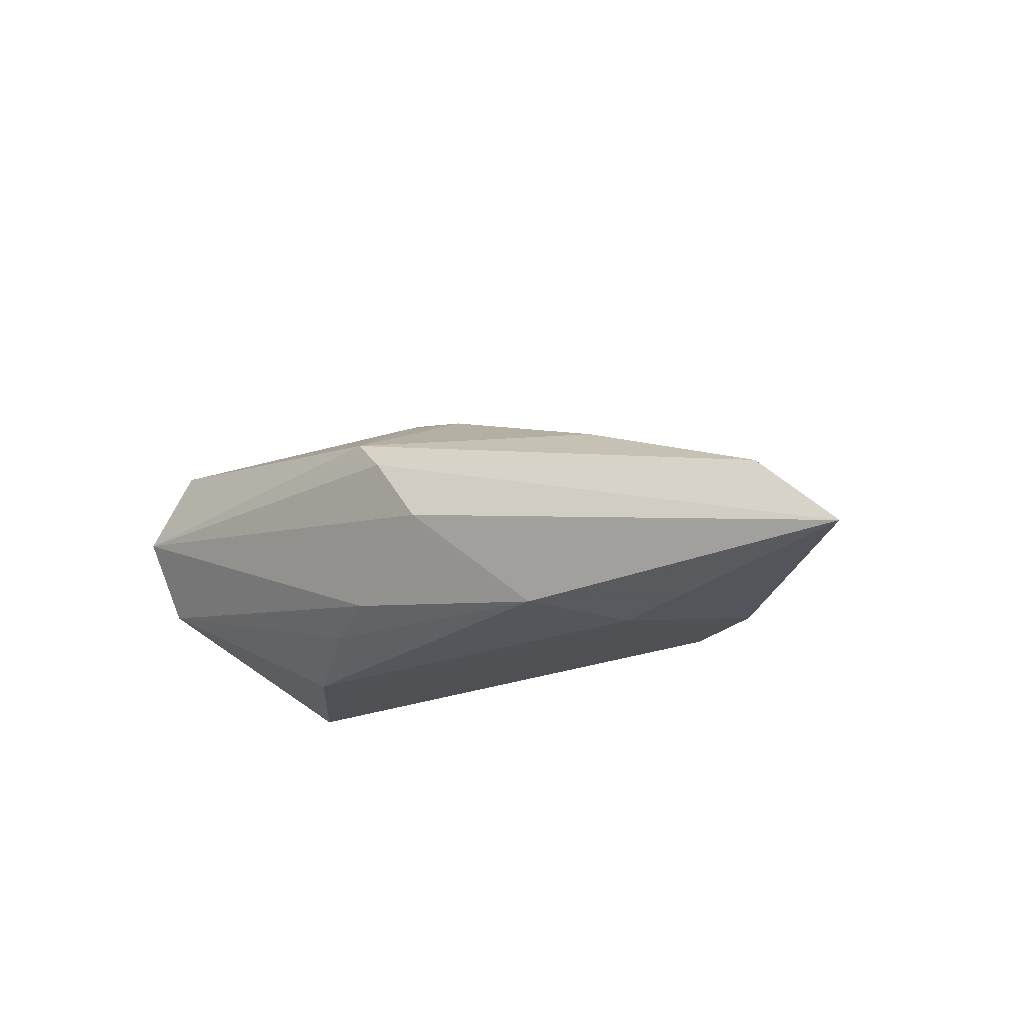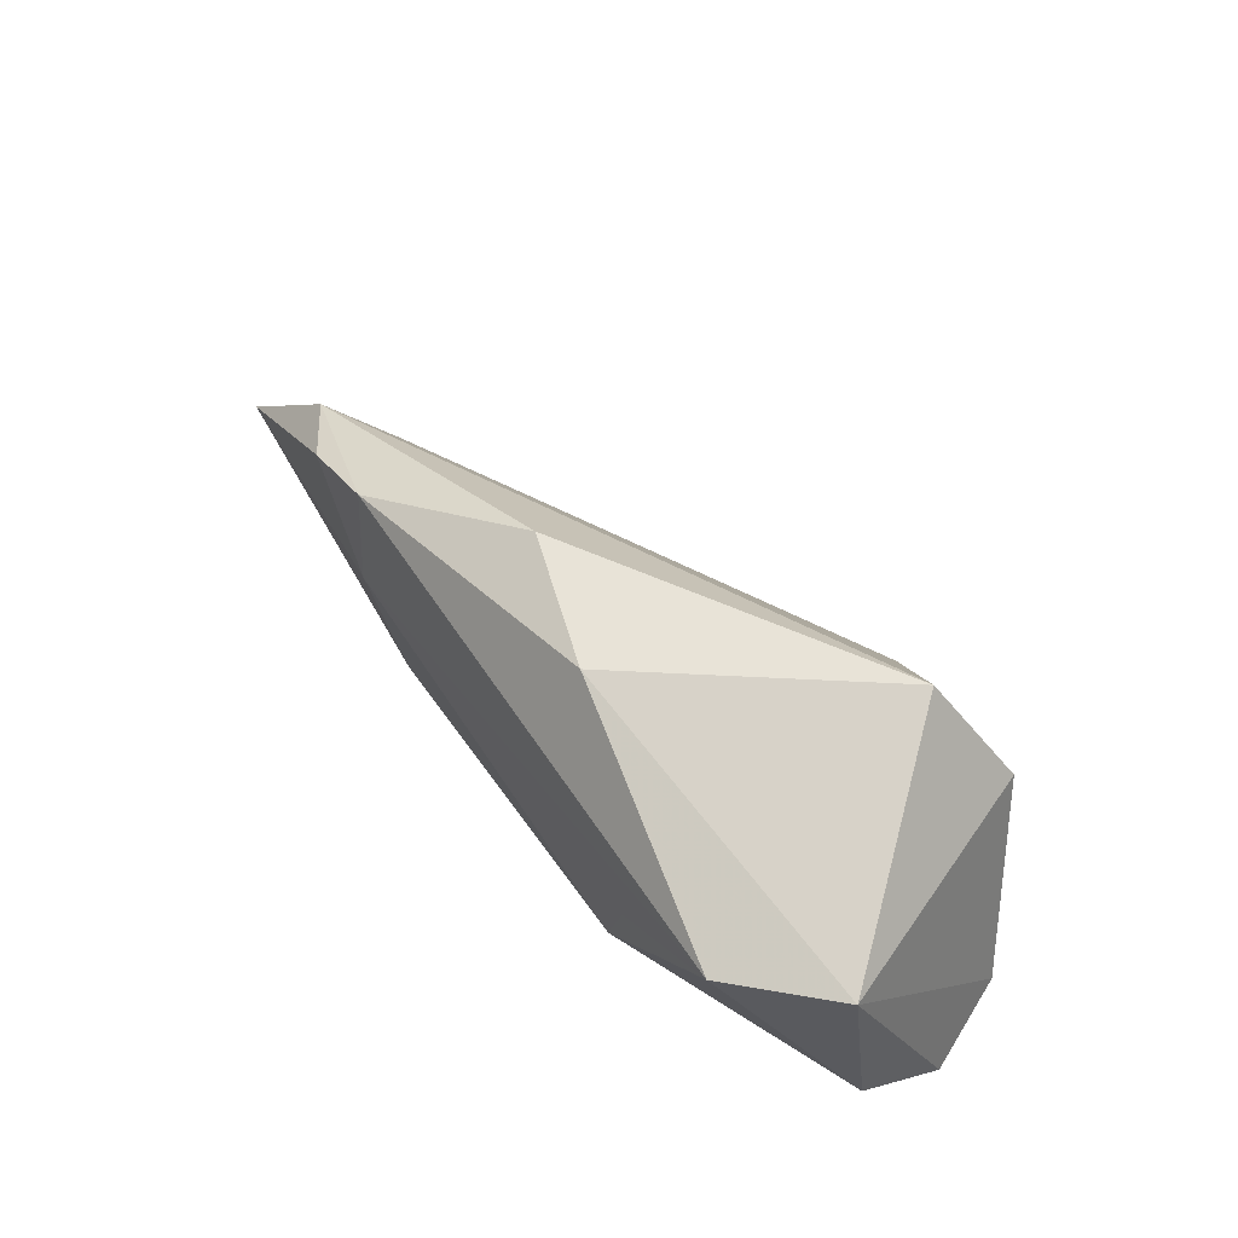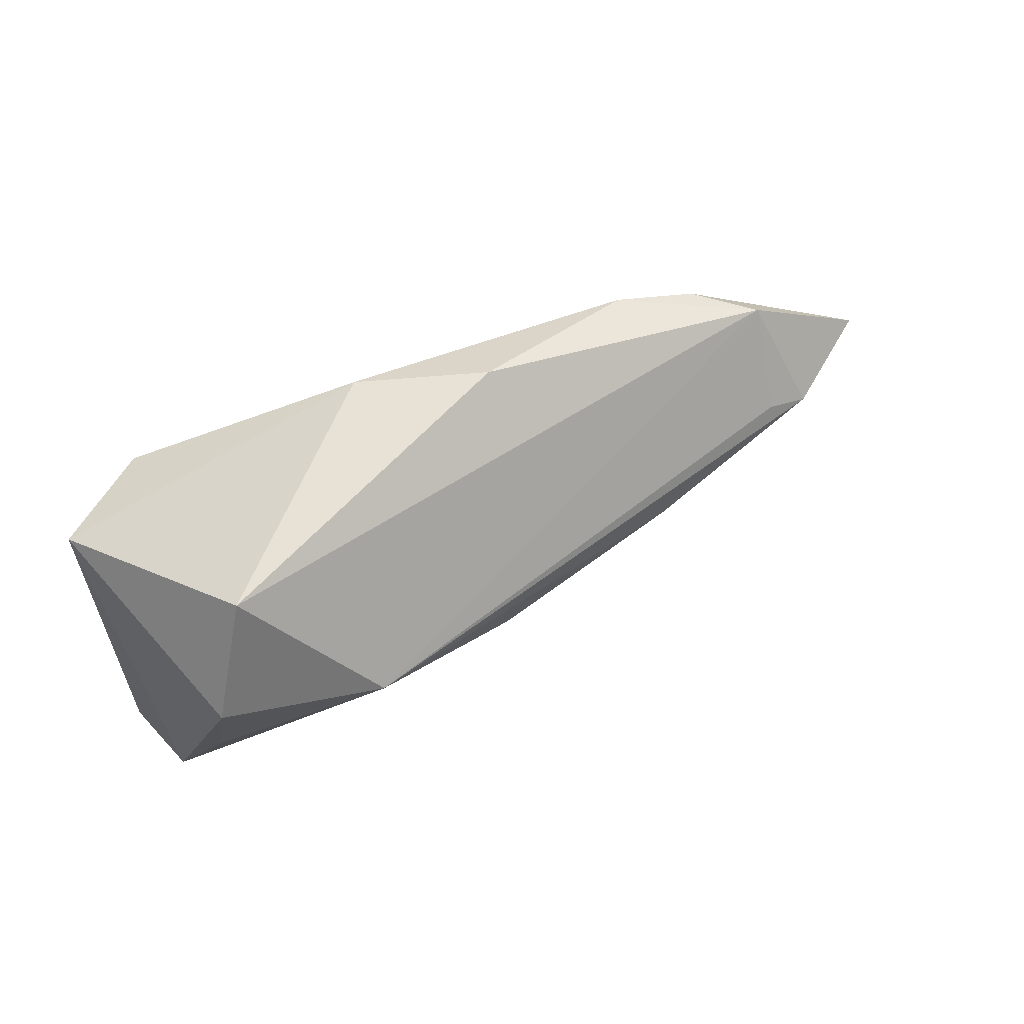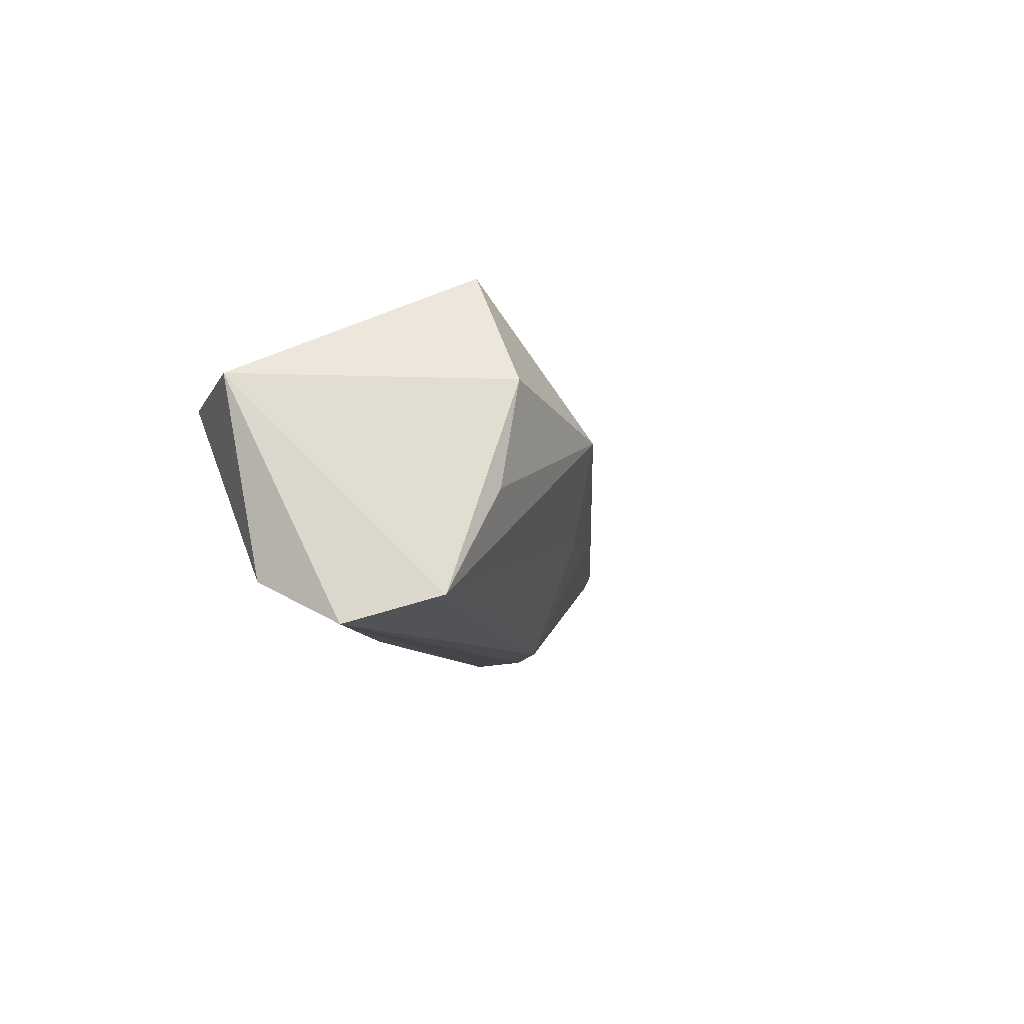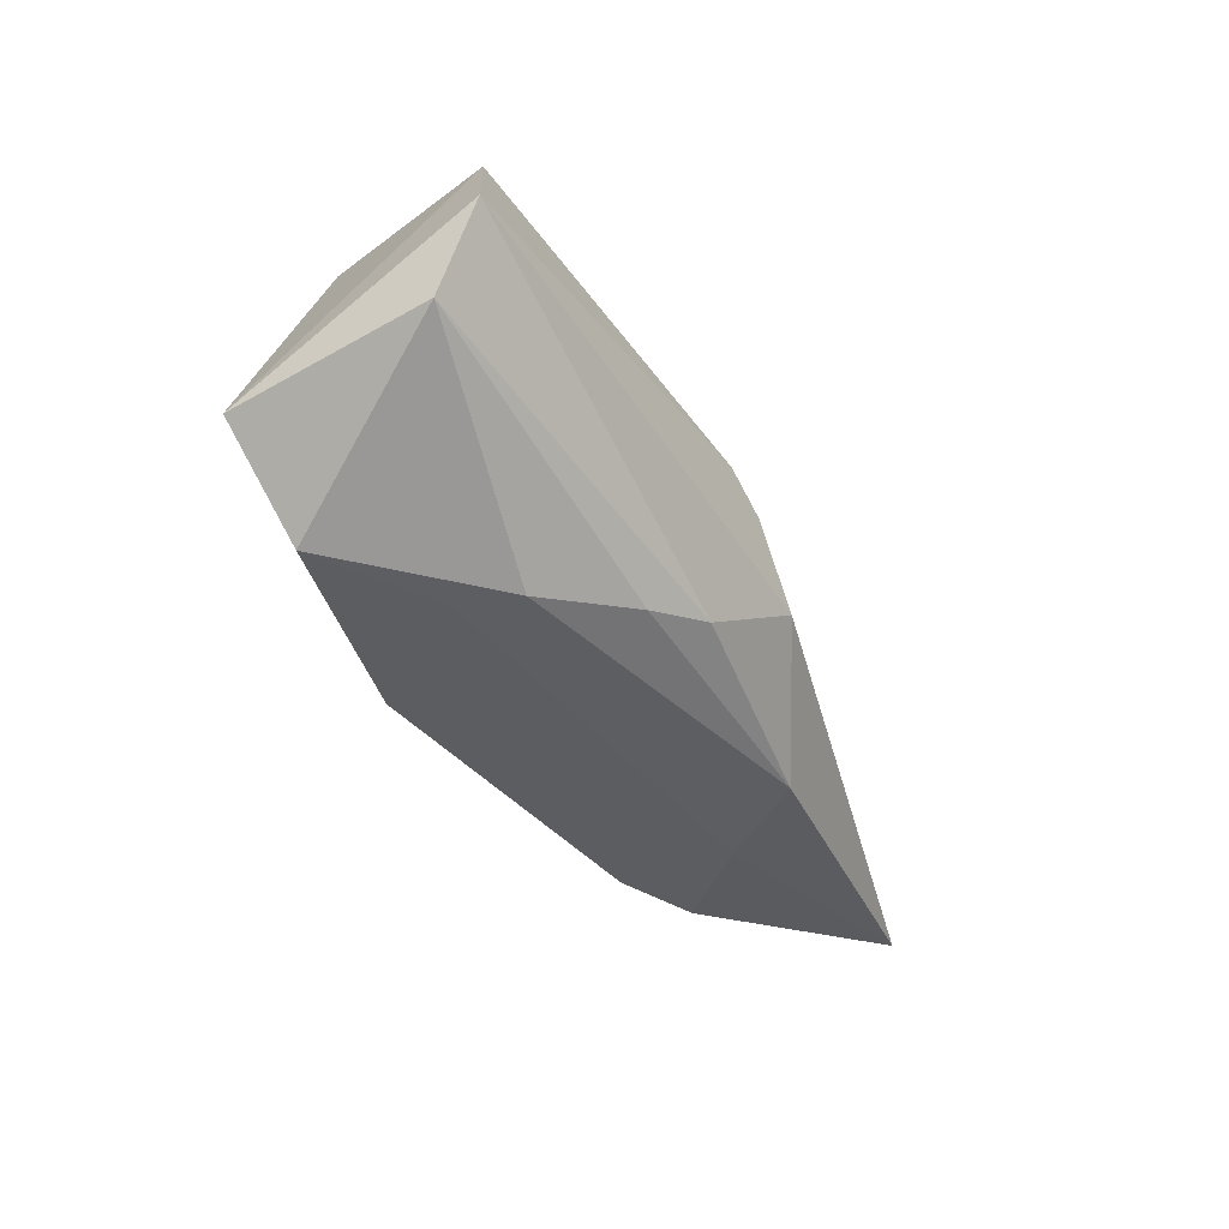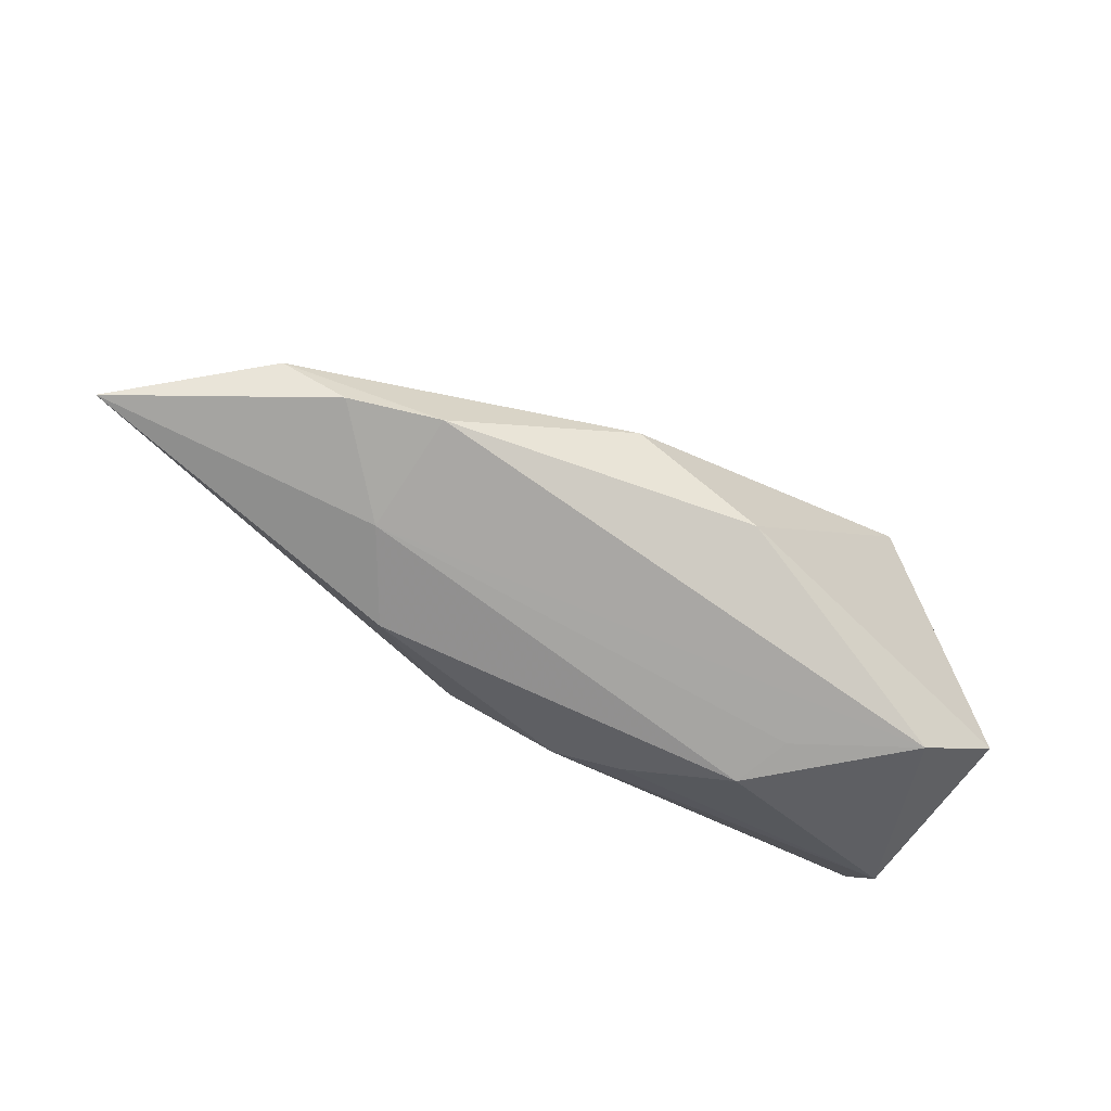
<metadata>
{"format":"obj","ext":"obj","renderer":"f3d","projection":"perspective","resolution":1024,"background":"white","views":[{"elev":-19.6,"azim":46.5,"up":"+Z"},{"elev":49.9,"azim":-123.0,"up":"+Y"},{"elev":63.6,"azim":-17.9,"up":"+Y"},{"elev":-9.4,"azim":-67.3,"up":"+Y"},{"elev":-37.7,"azim":-57.7,"up":"+Z"},{"elev":-73.7,"azim":150.5,"up":"+Z"}]}
</metadata>
<code>
v -0.04376 -0.01542 -0.002672
v 0.0007912 -0.006317 0.01905
v 0.03252 -0.01216 -0.01589
v 0.0758 -0.003877 -0.0138
v -0.003289 -0.01461 -0.01401
v 0.0102 -0.004751 0.01761
v -0.04431 -0.02072 0.008295
v 0.05807 0.01022 -0.01201
v -0.04529 0.009125 -0.006951
v 0.01544 0.02298 -0.006739
v 0.03907 -0.0006545 -0.01753
v -0.01865 -0.0002817 -0.01753
v -0.009801 0.004795 0.02569
v 0.06382 -0.003864 -0.002969
v 0.0578 -0.001101 -0.001811
v 0.03762 -0.005611 0.007628
v -0.03405 0.007699 -0.0174
v 0.01893 -0.02047 -0.002589
v -0.01581 -0.007725 -0.01753
v -0.0315 0.008488 0.02457
v 0.006648 -0.02012 0.0109
v 0.0381 0.01473 -0.01722
v -0.03311 -0.004566 0.02293
v 0.004876 -0.01769 -0.01164
v 0.01151 -0.02072 0.006553
v -0.02541 0.02325 0.01636
v -0.03966 -0.01737 0.01911
v 0.04954 0.01133 -0.01698
v -0.002158 0.02089 -0.01207
f 7 9 1
f 7 21 27
f 27 9 7
f 27 20 9
f 25 21 7
f 4 14 25
f 25 14 21
f 17 1 9
f 19 1 17
f 9 29 17
f 10 29 26
f 26 20 13
f 9 20 26
f 26 29 9
f 8 14 4
f 10 26 8
f 8 26 13
f 13 20 23
f 23 27 13
f 20 27 23
f 7 1 24
f 12 11 19
f 19 17 12
f 12 17 11
f 11 17 22
f 22 17 29
f 22 29 10
f 10 8 22
f 13 14 15
f 15 8 13
f 14 8 15
f 2 6 13
f 21 6 2
f 13 27 2
f 2 27 21
f 21 14 16
f 16 6 21
f 16 14 13
f 13 6 16
f 4 25 18
f 18 25 7
f 7 24 18
f 28 8 4
f 28 22 8
f 4 11 28
f 11 22 28
f 4 18 3
f 3 18 24
f 3 11 4
f 19 11 3
f 19 3 5
f 5 3 24
f 5 1 19
f 5 24 1

</code>
